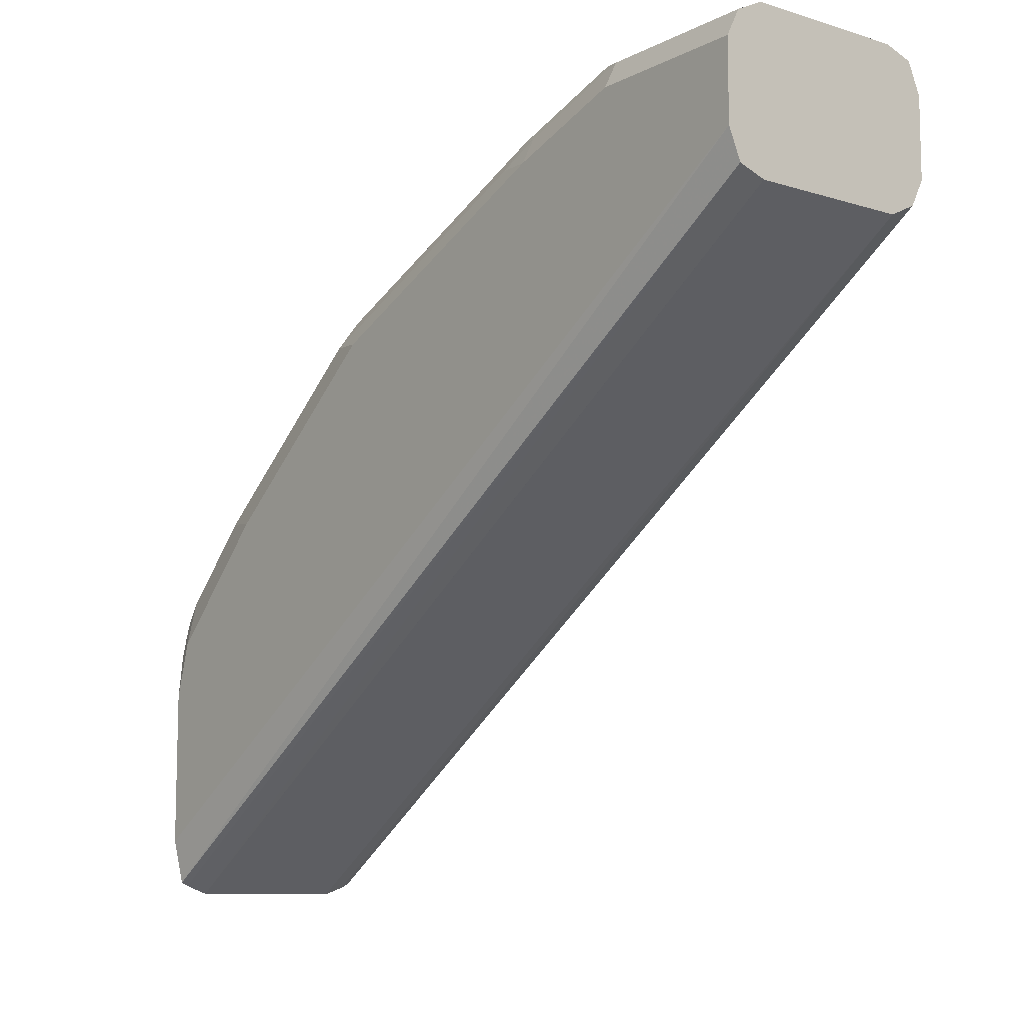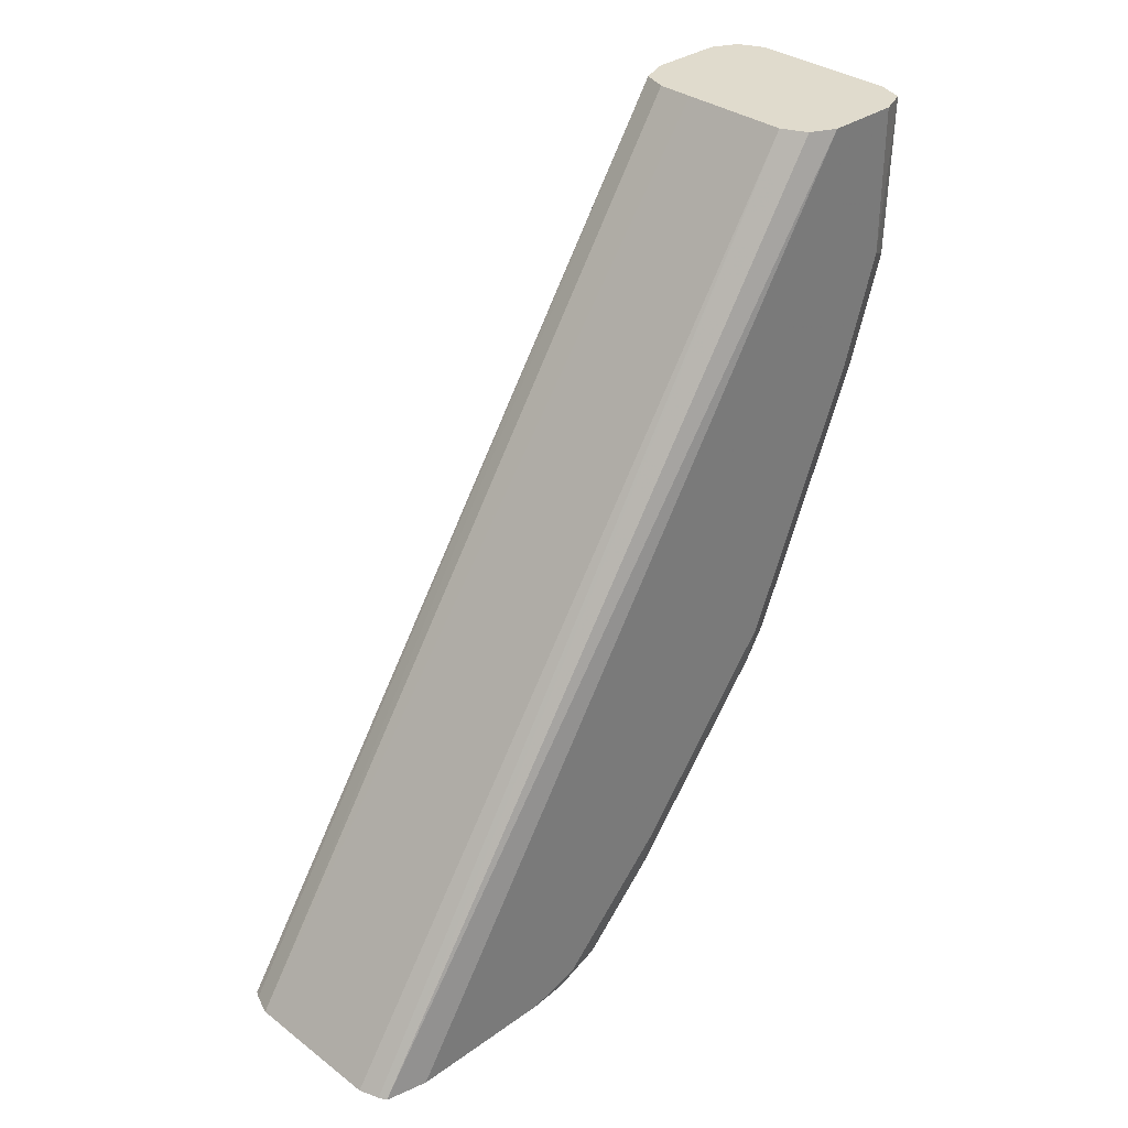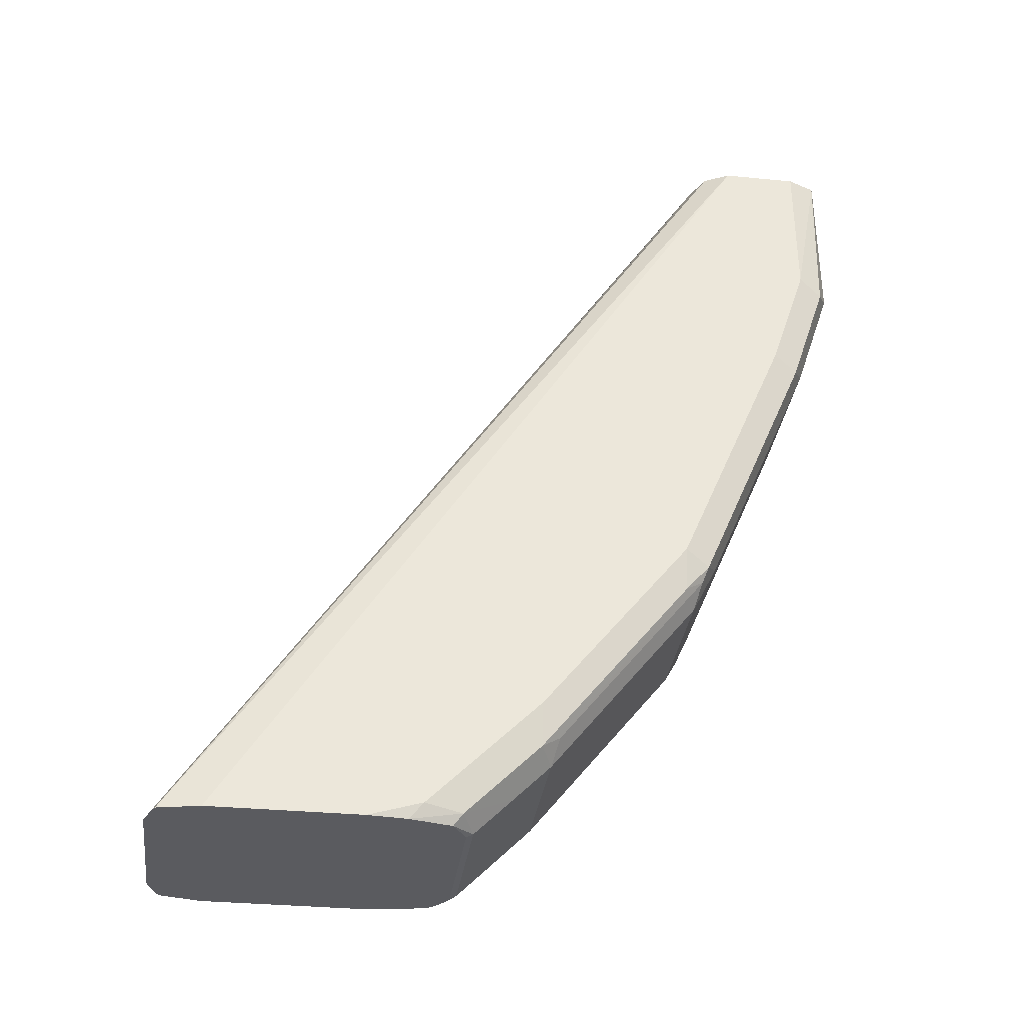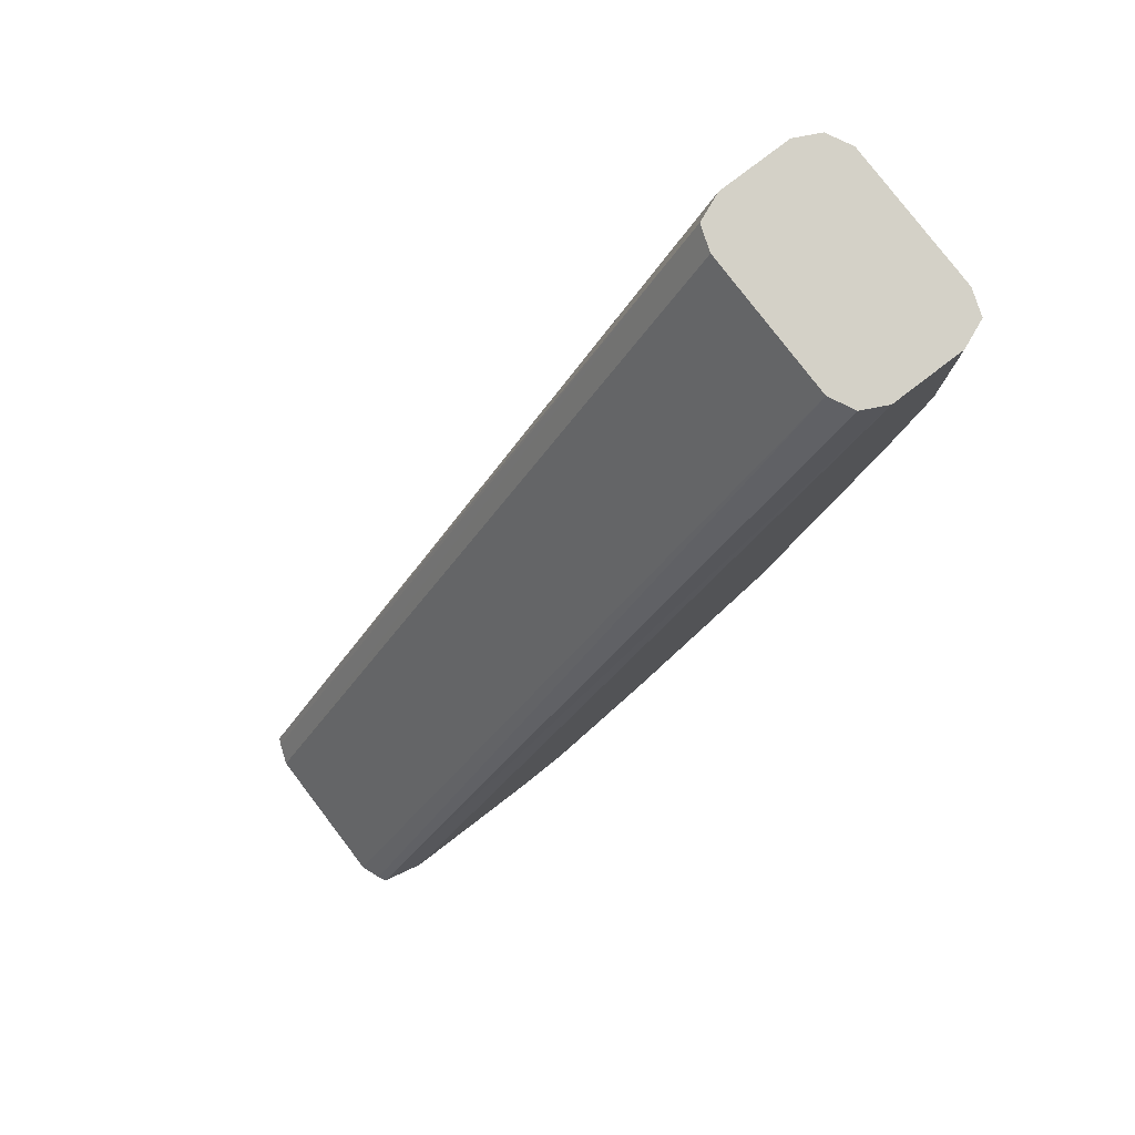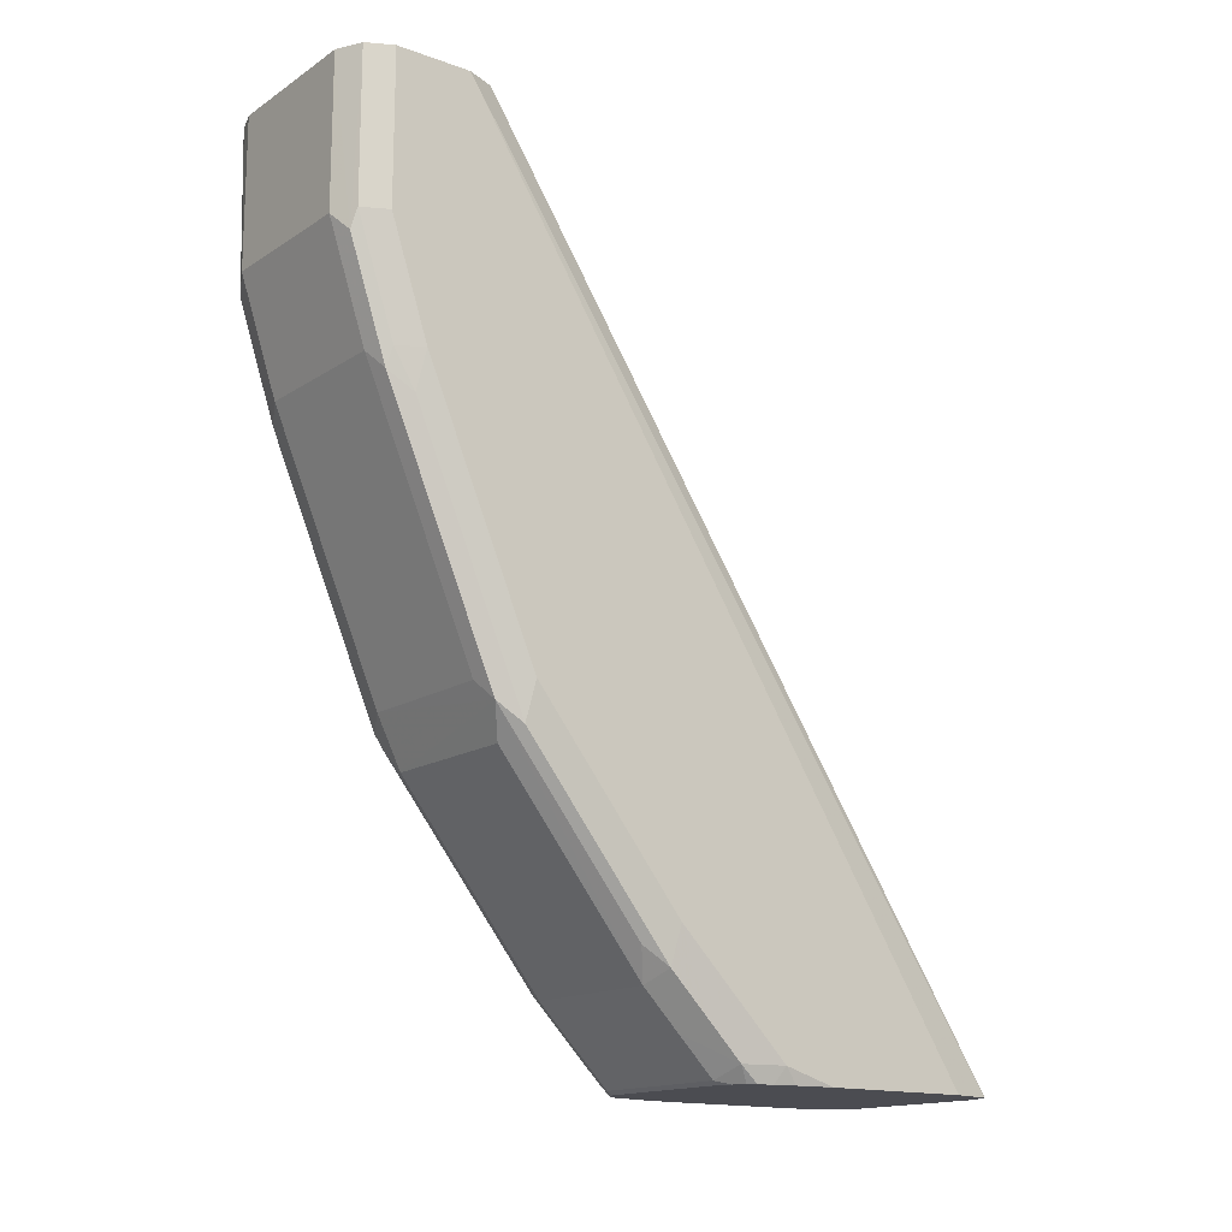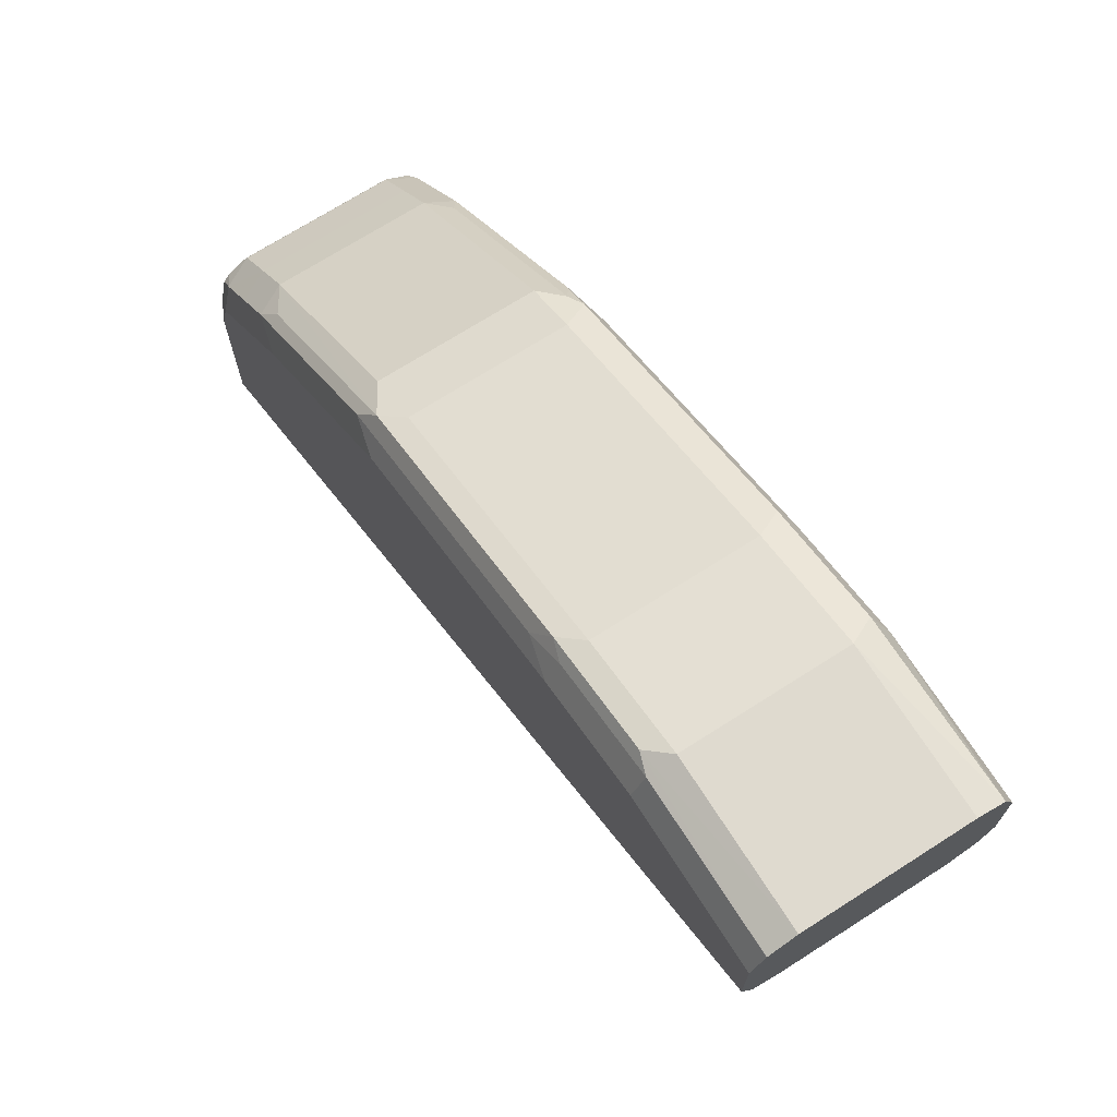
<metadata>
{"format":"obj","ext":"obj","renderer":"f3d","projection":"perspective","resolution":1024,"background":"white","views":[{"elev":-9.9,"azim":-38.2,"up":"+Y"},{"elev":33.3,"azim":45.7,"up":"+Z"},{"elev":-33.5,"azim":82.5,"up":"+Z"},{"elev":79.8,"azim":52.6,"up":"+Z"},{"elev":-15.4,"azim":-127.0,"up":"+Z"},{"elev":70.7,"azim":-32.6,"up":"+Y"}]}
</metadata>
<code>
v -0.03267 0.2638 -0.5949
v -0.04196 0.2673 -0.5949
v 0.03267 0.2638 -0.5949
v -0.01634 0.5063 -0.2287
v -0.03267 0.5063 -0.2287
v -0.0327 0.5064 -0.2287
v -0.04393 0.5103 -0.2287
v -0.04492 0.2687 -0.5949
v 0.04145 0.267 -0.5949
v 0.03267 0.5063 -0.2287
v -0.04897 0.5226 -0.2287
v -0.049 0.5227 -0.2287
v -0.049 0.2871 -0.5949
v 0.04492 0.2687 -0.5949
v 0.04083 0.4941 -0.2532
v 0.04355 0.5118 -0.2287
v -0.049 0.539 -0.2287
v -0.049 0.3524 -0.5949
v 0.049 0.2871 -0.5949
v 0.049 0.5227 -0.2287
v -0.049 0.5553 -0.2287
v -0.049 0.3757 -0.588
v -0.04727 0.3697 -0.5949
v 0.049 0.3524 -0.5949
v 0.049 0.5553 -0.2287
v -0.04353 0.5663 -0.2287
v -0.04355 0.5662 -0.2287
v -0.049 0.5553 -0.294
v -0.04492 0.3941 -0.588
v -0.04405 0.3859 -0.5949
v -0.04554 0.3792 -0.5949
v -0.049 0.4247 -0.539
v 0.04746 0.3696 -0.5949
v 0.049 0.3757 -0.588
v 0.04393 0.5678 -0.2287
v 0.049 0.5553 -0.294
v -0.03267 0.5717 -0.2287
v -0.04083 0.5676 -0.3022
v -0.04355 0.5662 -0.294
v -0.049 0.539 -0.343
v -0.03267 0.3975 -0.5934
v -0.03708 0.3923 -0.5949
v -0.04145 0.3889 -0.5949
v -0.04492 0.4104 -0.5717
v -0.03267 0.4138 -0.5771
v -0.049 0.49 -0.4573
v -0.04492 0.4921 -0.4737
v -0.04492 0.4267 -0.5553
v 0.04297 0.3881 -0.5949
v 0.04492 0.392 -0.5901
v 0.049 0.4247 -0.539
v 0.03267 0.5717 -0.2287
v 0.04355 0.5662 -0.2995
v 0.03267 0.5717 -0.294
v 0.049 0.539 -0.343
v -0.03267 0.5717 -0.294
v -0.04083 0.5513 -0.3512
v -0.04355 0.5499 -0.343
v -0.04492 0.5411 -0.3594
v 0.03267 0.3975 -0.5934
v -0.03267 0.3945 -0.5949
v -0.03267 0.4301 -0.5608
v 0.03267 0.4138 -0.5771
v -0.04083 0.5023 -0.4655
v -0.04083 0.4369 -0.5472
v 0.03267 0.3945 -0.5949
v 0.04492 0.4084 -0.5737
v 0.04492 0.49 -0.4757
v 0.049 0.49 -0.4573
v 0.04492 0.4247 -0.5574
v 0.04355 0.5499 -0.3485
v 0.03267 0.5553 -0.343
v -0.03267 0.5553 -0.343
v 0.03267 0.4301 -0.5608
v -0.03267 0.4955 -0.4791
v -0.03267 0.5063 -0.4573
v 0.03267 0.5063 -0.4573
v 0.03267 0.4955 -0.4791
v 0.04083 0.4982 -0.4696
v 0.04355 0.5009 -0.4628
v 0.04083 0.4328 -0.5513
f 47 59 57
f 38 57 58
f 38 58 39
f 40 58 59
f 40 59 47
f 40 47 46
f 41 60 66
f 41 66 61
f 41 45 63
f 41 63 60
f 44 48 62
f 45 62 74
f 45 74 63
f 47 64 48
f 38 73 57
f 47 57 64
f 41 61 42
f 44 62 45
f 35 36 53
f 37 54 56
f 29 32 44
f 48 65 62
f 29 44 45
f 29 45 41
f 32 46 47
f 32 47 48
f 32 48 44
f 38 56 73
f 33 49 50
f 34 50 51
f 35 53 54
f 35 54 52
f 36 55 71
f 36 71 53
f 37 56 38
f 37 52 54
f 33 50 34
f 48 64 65
f 63 74 70
f 49 60 50
f 64 77 78
f 64 78 75
f 68 79 80
f 68 80 69
f 68 70 81
f 68 81 79
f 70 74 81
f 64 76 77
f 71 80 77
f 72 77 76
f 72 76 73
f 74 78 79
f 74 79 81
f 77 80 79
f 77 79 78
f 29 43 30
f 71 77 72
f 63 70 67
f 62 78 74
f 62 75 78
f 50 60 63
f 50 63 67
f 50 67 51
f 51 68 69
f 51 67 70
f 51 70 68
f 53 71 72
f 53 72 54
f 54 72 73
f 54 73 56
f 55 69 80
f 55 80 71
f 57 59 58
f 57 73 76
f 57 76 64
f 62 65 64
f 62 64 75
f 49 66 60
f 29 42 43
f 29 41 42
f 28 58 40
f 1 6 7
f 1 7 2
f 2 7 8
f 3 9 10
f 4 10 16
f 4 16 20
f 4 20 25
f 1 5 6
f 4 25 35
f 4 52 37
f 4 37 26
f 4 26 21
f 4 21 17
f 4 17 11
f 4 11 7
f 4 7 6
f 4 35 52
f 4 6 5
f 1 4 5
f 1 9 3
f 1 2 8
f 1 8 13
f 1 13 18
f 1 18 23
f 1 23 31
f 1 31 30
f 1 30 43
f 1 10 4
f 1 43 42
f 1 61 66
f 1 66 49
f 1 49 33
f 1 33 24
f 1 24 19
f 1 19 14
f 1 14 9
f 1 42 61
f 7 11 12
f 1 3 10
f 8 12 13
f 19 55 36
f 19 36 25
f 19 25 20
f 21 26 27
f 21 27 39
f 21 39 28
f 22 30 31
f 19 69 55
f 22 31 23
f 24 33 34
f 25 36 35
f 26 37 38
f 26 38 39
f 26 39 27
f 28 39 58
f 7 12 8
f 22 32 29
f 19 51 69
f 22 29 30
f 12 21 28
f 19 34 51
f 10 15 16
f 10 14 15
f 11 17 12
f 12 17 21
f 12 28 40
f 12 40 46
f 12 32 22
f 12 46 32
f 12 22 18
f 12 18 13
f 14 19 20
f 14 20 16
f 14 16 15
f 18 22 23
f 19 24 34
f 9 14 10

</code>
